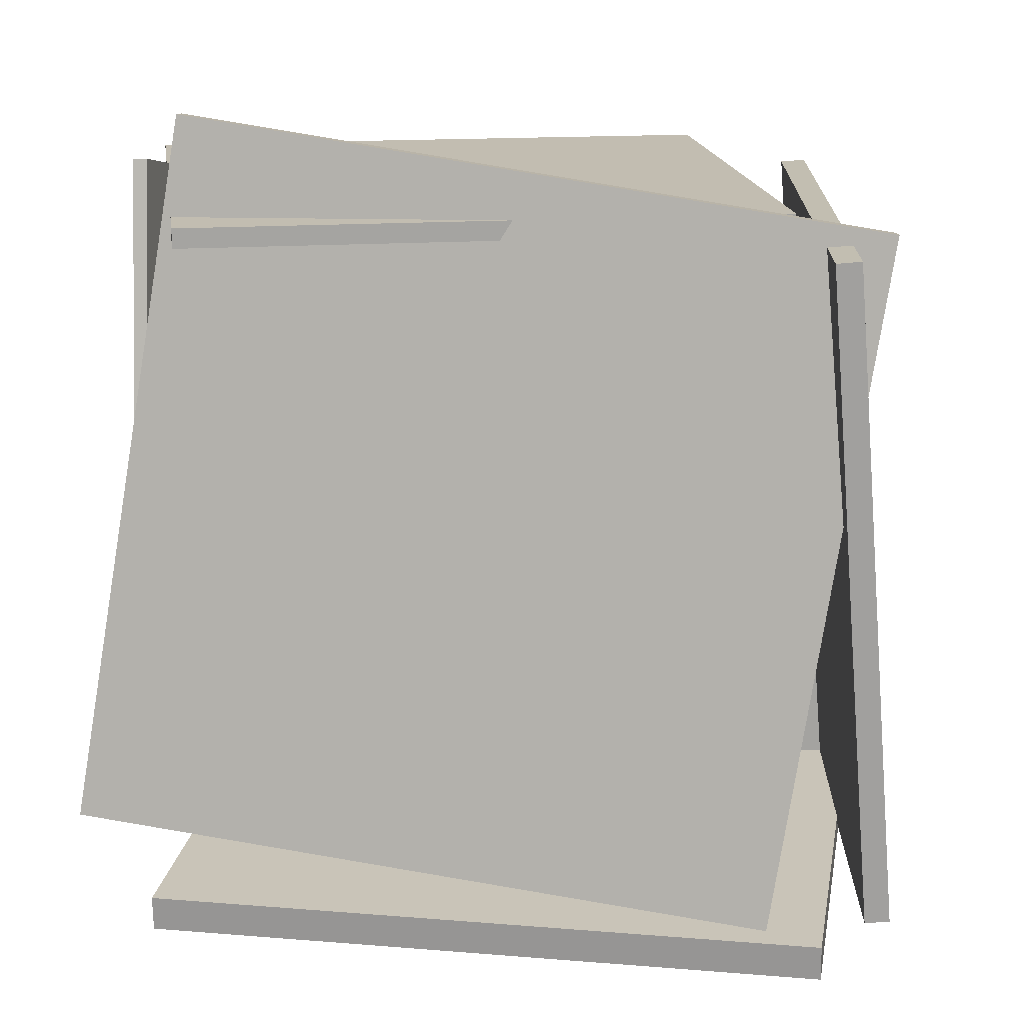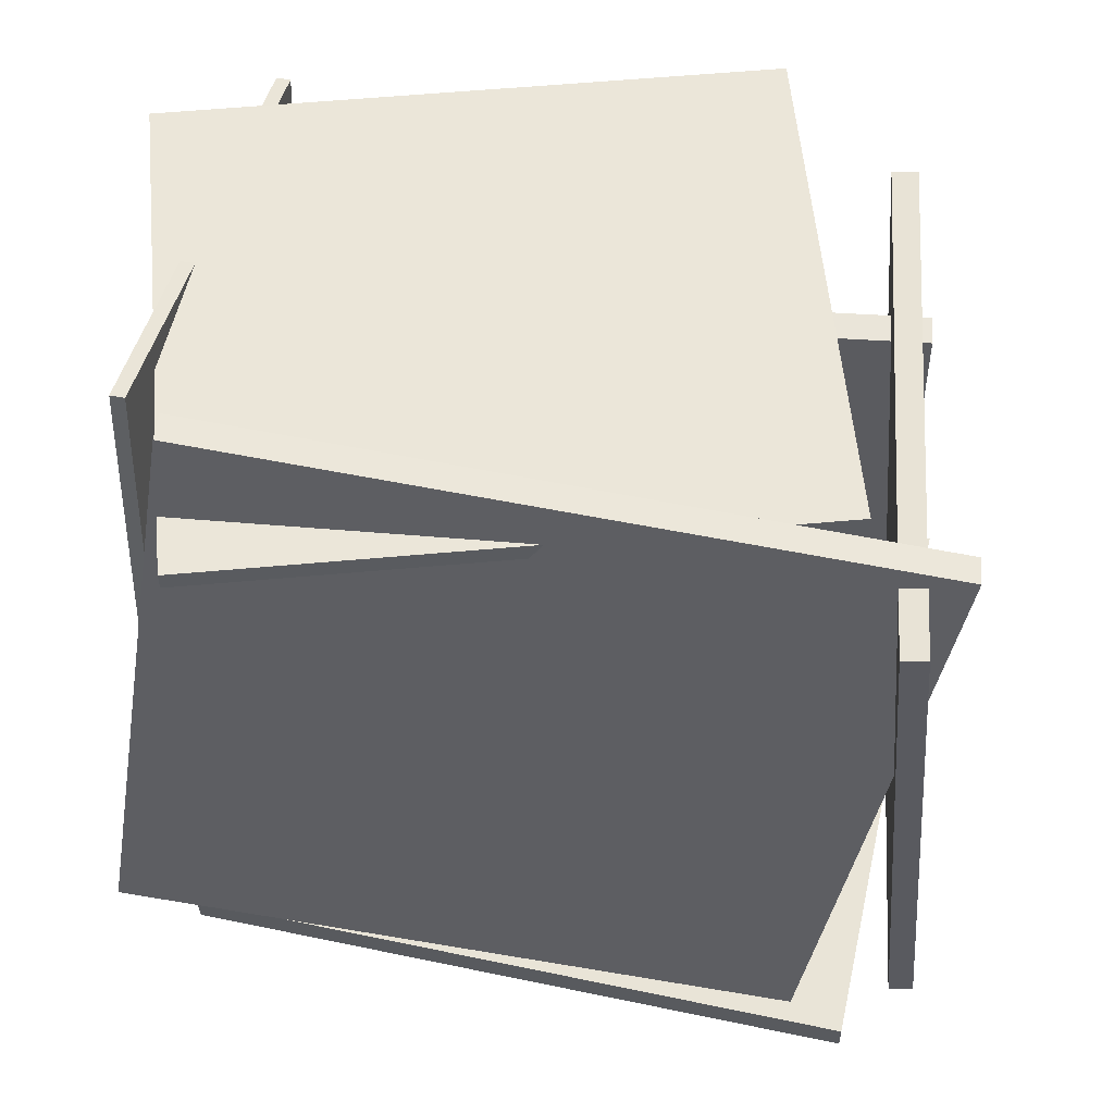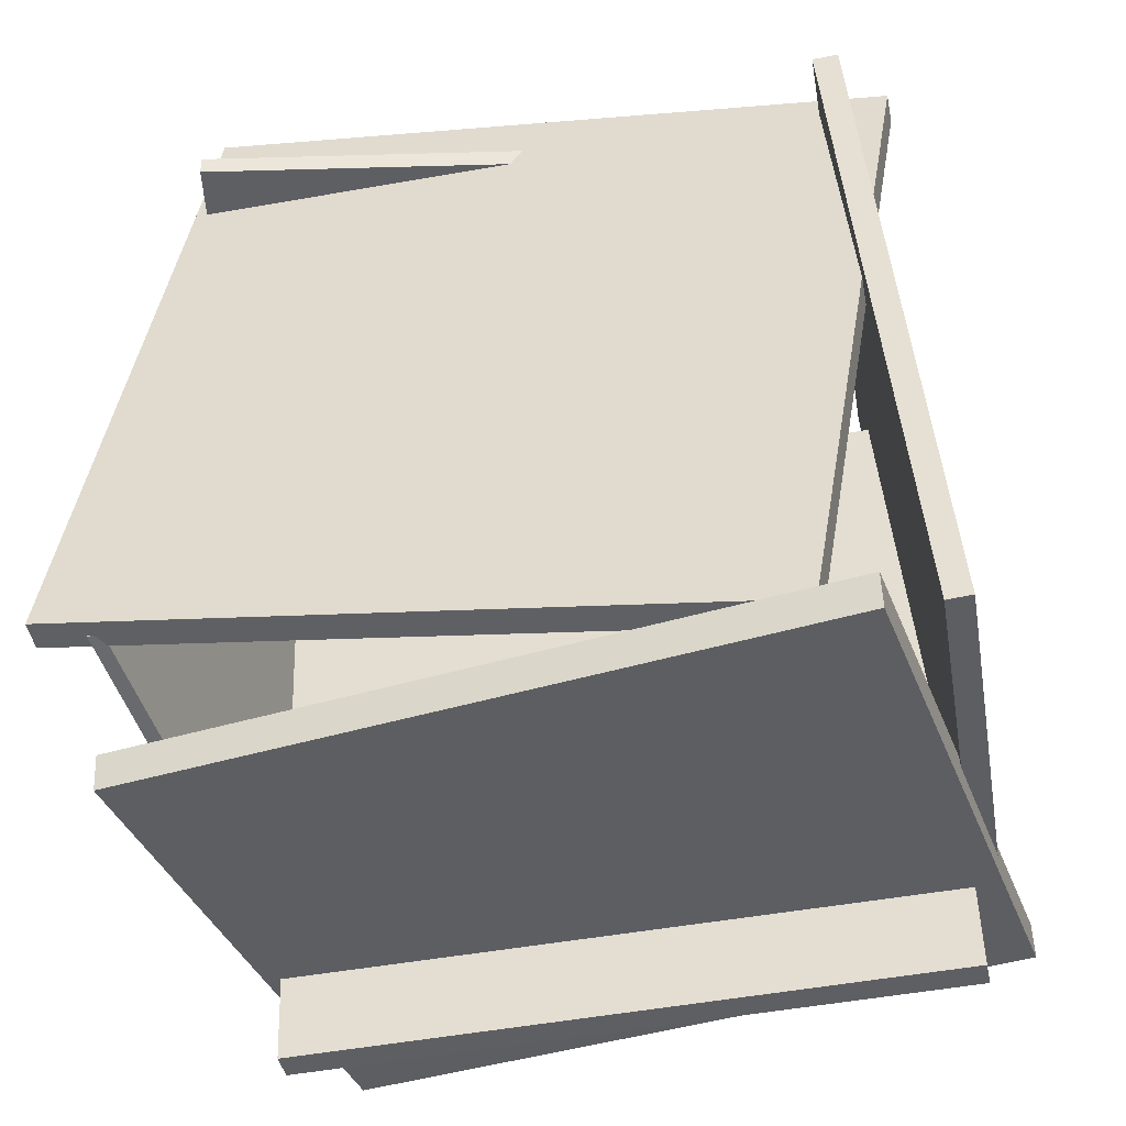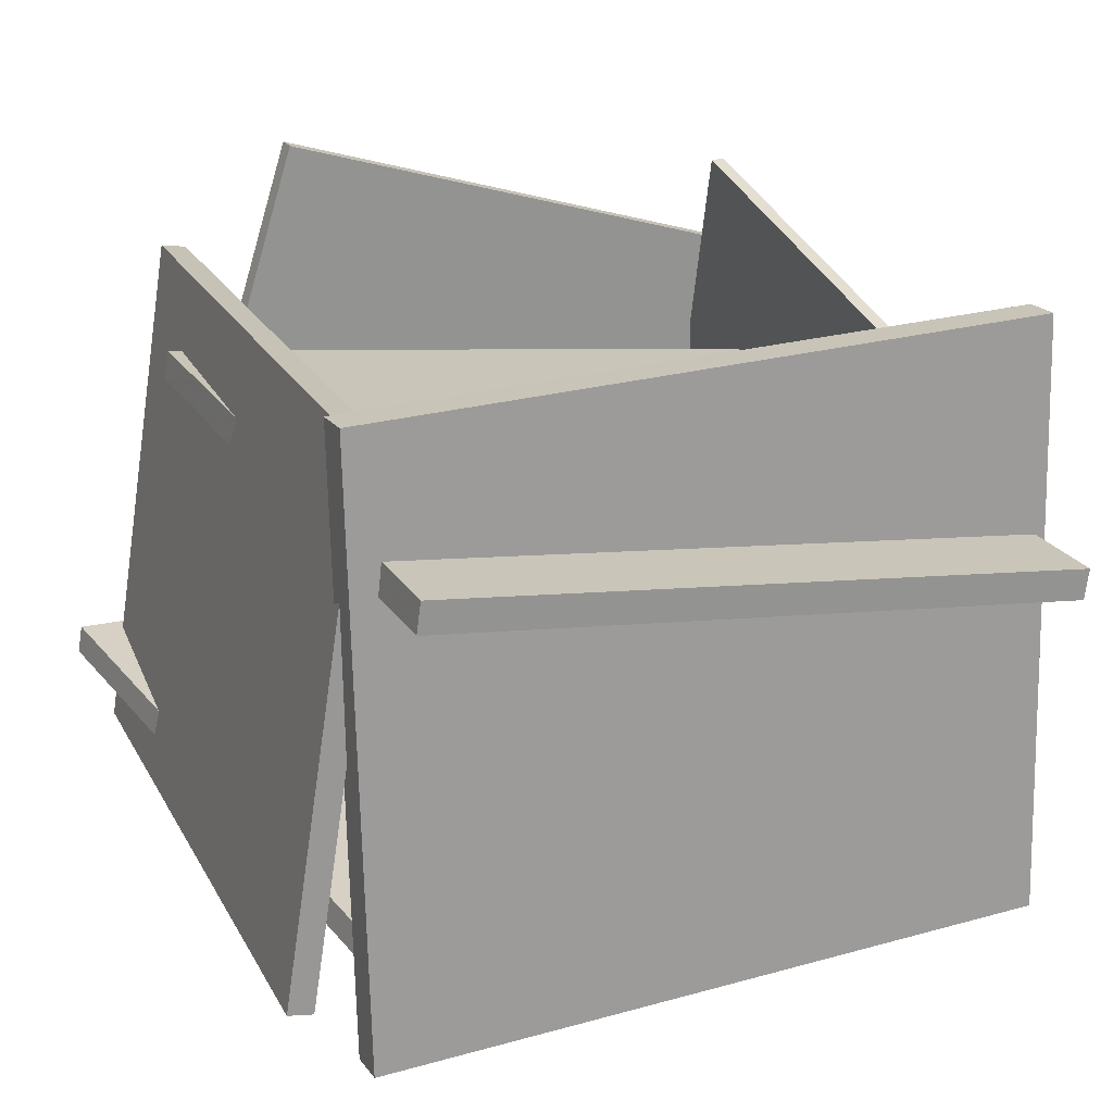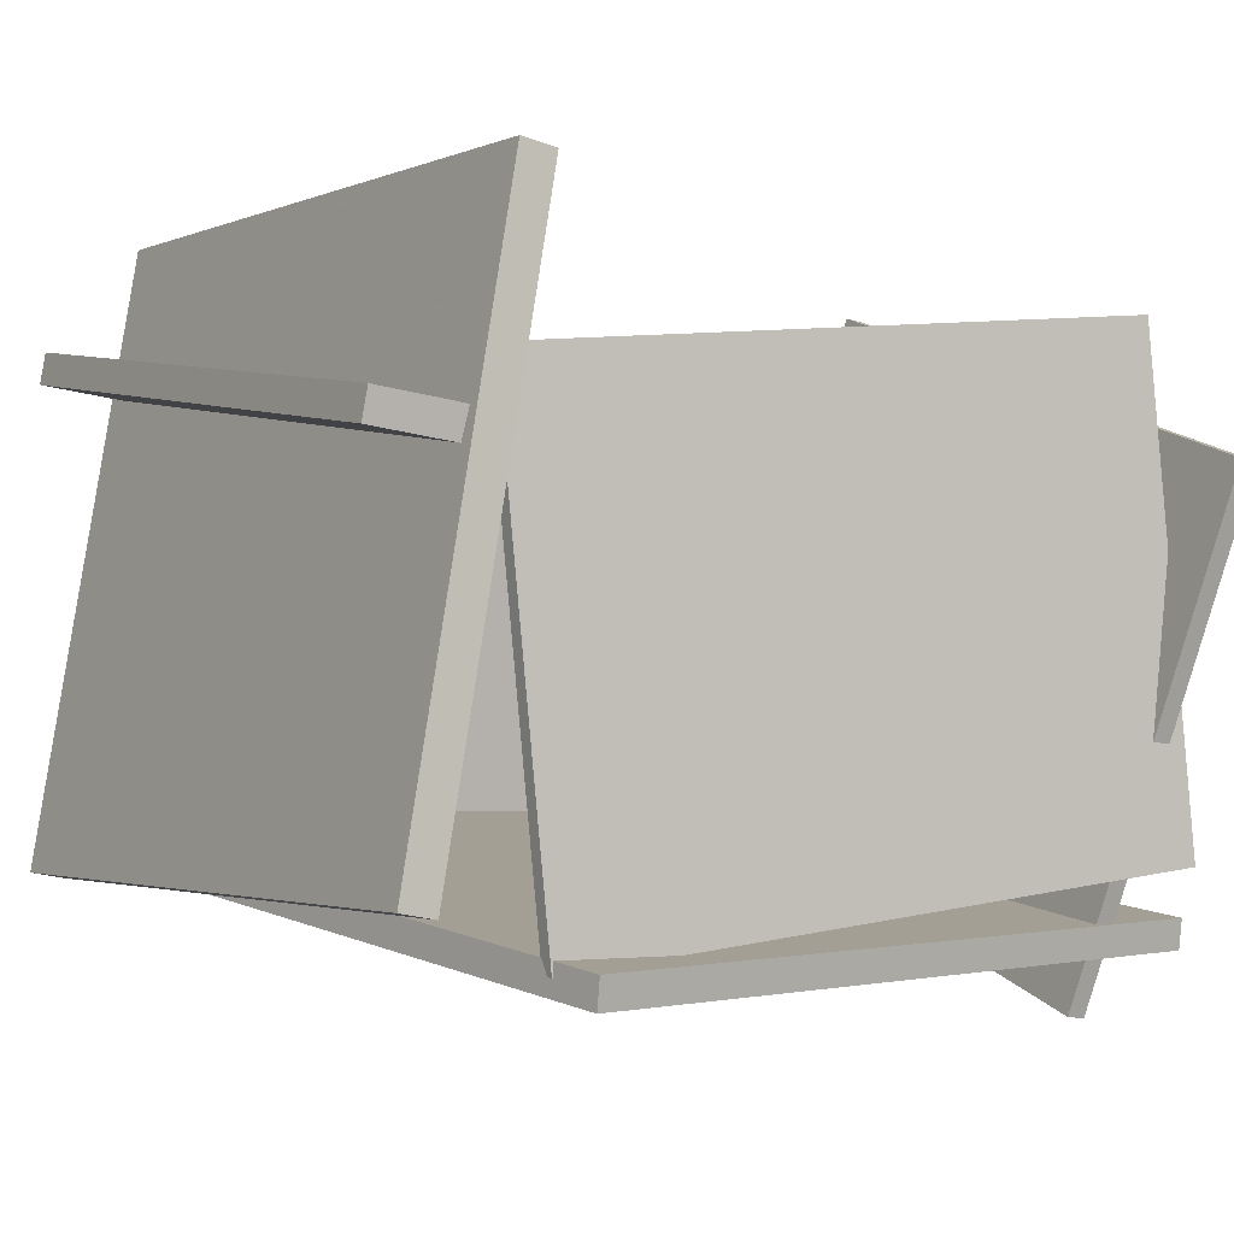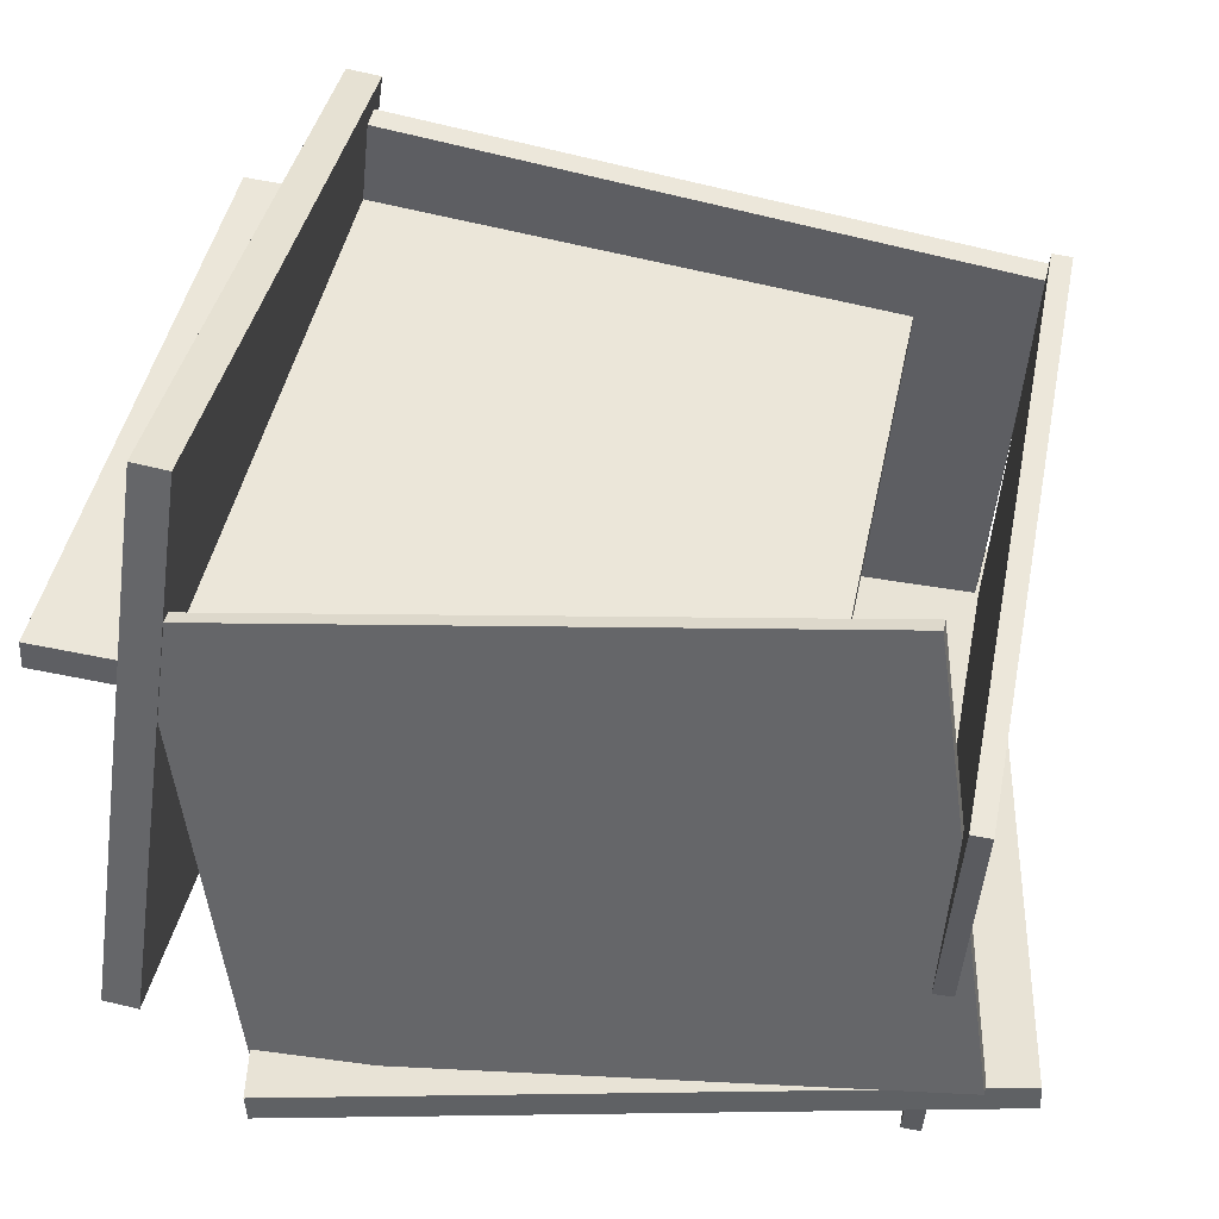
<metadata>
{"format":"obj","ext":"obj","renderer":"f3d","projection":"perspective","resolution":1024,"background":"white","views":[{"elev":11.8,"azim":-167.6,"up":"+Y"},{"elev":51.7,"azim":-164.9,"up":"+Y"},{"elev":-45.9,"azim":-158.2,"up":"+Y"},{"elev":29.1,"azim":-24.7,"up":"+Z"},{"elev":-4.9,"azim":57.0,"up":"+Z"},{"elev":34.0,"azim":100.9,"up":"+Z"}]}
</metadata>
<code>
v -0.3931 -0.5106 -0.37
v -0.5394 0.4264 -0.3216
v 0.5219 -0.3596 -0.5286
v 0.3756 0.5775 -0.4802
v -0.3862 -0.5116 -0.3305
v -0.5324 0.4255 -0.2821
v 0.5289 -0.3605 -0.4891
v 0.3826 0.5765 -0.4407
f 1.0 7.0 5.0
f 1.0 3.0 7.0
f 1.0 4.0 3.0
f 1.0 2.0 4.0
f 3.0 8.0 7.0
f 3.0 4.0 8.0
f 5.0 7.0 8.0
f 5.0 8.0 6.0
f 1.0 5.0 6.0
f 1.0 6.0 2.0
f 2.0 6.0 8.0
f 2.0 8.0 4.0
v -0.4355 -0.4477 0.4121
v -0.4364 -0.3998 0.4049
v -0.4695 -0.5673 -0.3854
v -0.4704 -0.5193 -0.3926
v 0.4938 -0.4367 0.3708
v 0.4929 -0.3887 0.3636
v 0.4598 -0.5562 -0.4267
v 0.4589 -0.5082 -0.4339
f 9.0 15.0 13.0
f 9.0 11.0 15.0
f 9.0 12.0 11.0
f 9.0 10.0 12.0
f 11.0 16.0 15.0
f 11.0 12.0 16.0
f 13.0 15.0 16.0
f 13.0 16.0 14.0
f 9.0 13.0 14.0
f 9.0 14.0 10.0
f 10.0 14.0 16.0
f 10.0 16.0 12.0
v 0.4549 0.5129 -0.3784
v 0.4376 -0.3727 -0.4935
v 0.4791 0.4279 0.2716
v 0.4619 -0.4577 0.1564
v 0.4742 0.5126 -0.3792
v 0.4569 -0.373 -0.4943
v 0.4984 0.4276 0.2708
v 0.4811 -0.458 0.1557
f 17.0 23.0 21.0
f 17.0 19.0 23.0
f 17.0 20.0 19.0
f 17.0 18.0 20.0
f 19.0 24.0 23.0
f 19.0 20.0 24.0
f 21.0 23.0 24.0
f 21.0 24.0 22.0
f 17.0 21.0 22.0
f 17.0 22.0 18.0
f 18.0 22.0 24.0
f 18.0 24.0 20.0
v 0.358 0.4127 -0.5575
v 0.3574 0.4387 -0.5598
v 0.6004 0.4748 0.09174
v 0.5998 0.5009 0.08945
v -0.4014 0.4213 -0.2748
v -0.402 0.4473 -0.2771
v -0.159 0.4834 0.3745
v -0.1596 0.5095 0.3722
f 25.0 31.0 29.0
f 25.0 27.0 31.0
f 25.0 28.0 27.0
f 25.0 26.0 28.0
f 27.0 32.0 31.0
f 27.0 28.0 32.0
f 29.0 31.0 32.0
f 29.0 32.0 30.0
f 25.0 29.0 30.0
f 25.0 30.0 26.0
f 26.0 30.0 32.0
f 26.0 32.0 28.0
v -0.4123 0.3085 0.1395
v -0.4087 -0.5897 0.2209
v -0.4049 0.3122 0.1797
v -0.4013 -0.586 0.2611
v 0.4564 0.2975 -0.0198
v 0.46 -0.6007 0.06161
v 0.4638 0.3012 0.02045
v 0.4674 -0.597 0.1019
f 33.0 39.0 37.0
f 33.0 35.0 39.0
f 33.0 36.0 35.0
f 33.0 34.0 36.0
f 35.0 40.0 39.0
f 35.0 36.0 40.0
f 37.0 39.0 40.0
f 37.0 40.0 38.0
f 33.0 37.0 38.0
f 33.0 38.0 34.0
f 34.0 38.0 40.0
f 34.0 40.0 36.0
v -0.5208 -0.5093 -0.3153
v -0.5539 -0.5066 -0.3085
v -0.4688 0.3995 -0.4308
v -0.5019 0.4023 -0.424
v -0.3733 -0.4308 0.3691
v -0.4065 -0.428 0.3759
v -0.3213 0.478 0.2536
v -0.3545 0.4808 0.2604
f 41.0 47.0 45.0
f 41.0 43.0 47.0
f 41.0 44.0 43.0
f 41.0 42.0 44.0
f 43.0 48.0 47.0
f 43.0 44.0 48.0
f 45.0 47.0 48.0
f 45.0 48.0 46.0
f 41.0 45.0 46.0
f 41.0 46.0 42.0
f 42.0 46.0 48.0
f 42.0 48.0 44.0

</code>
